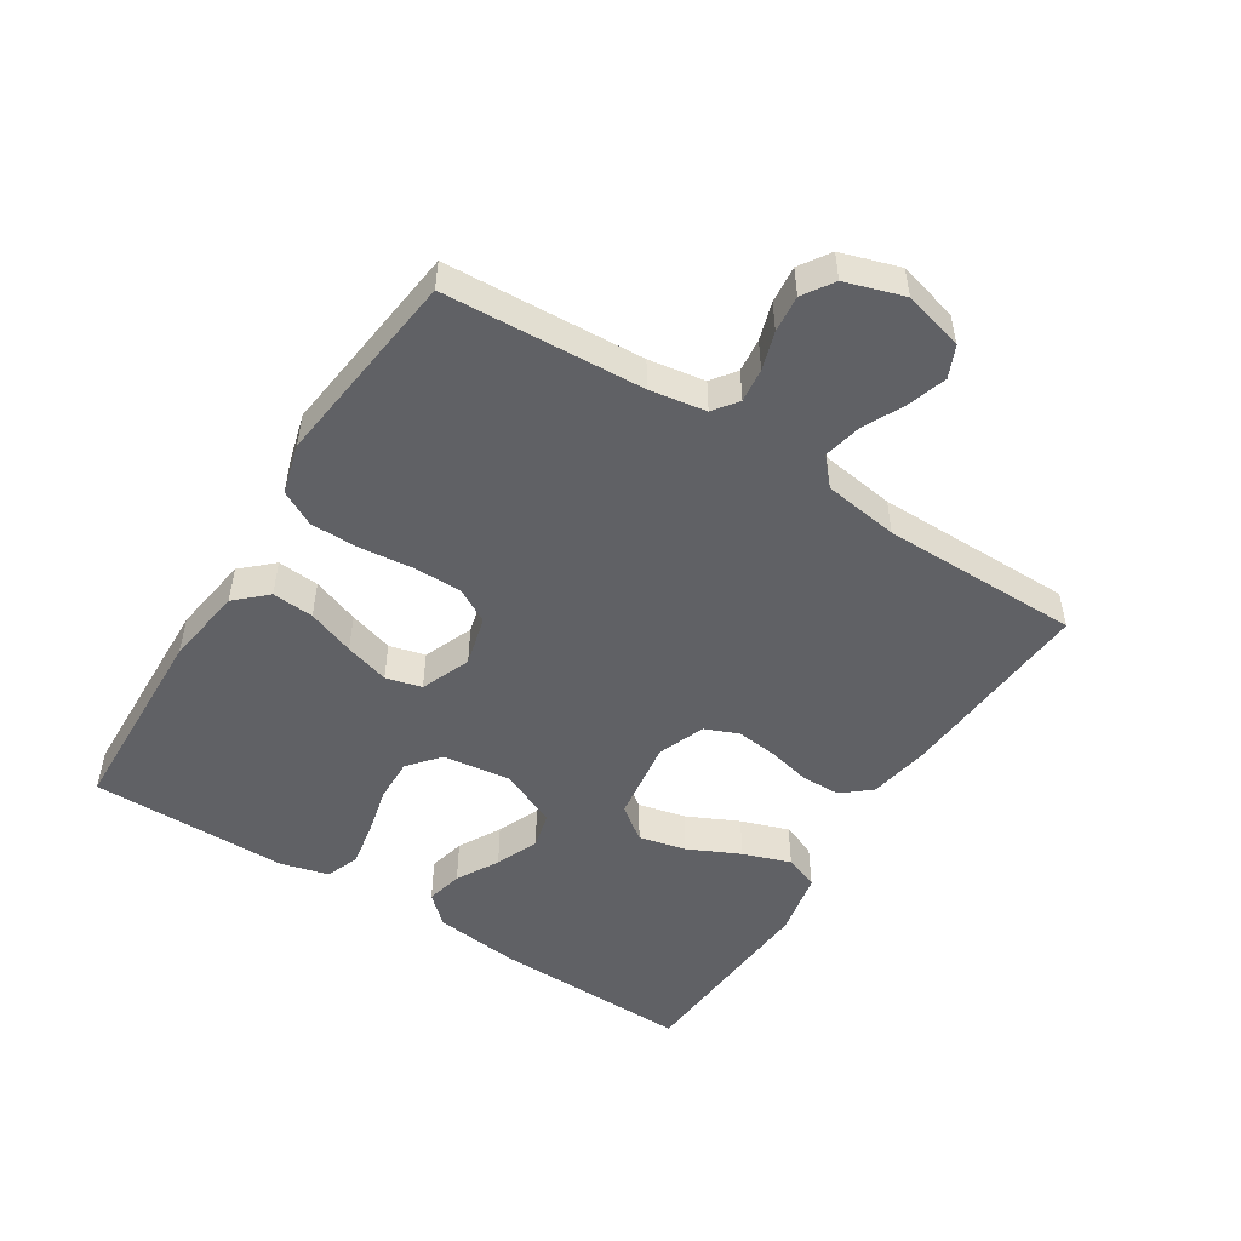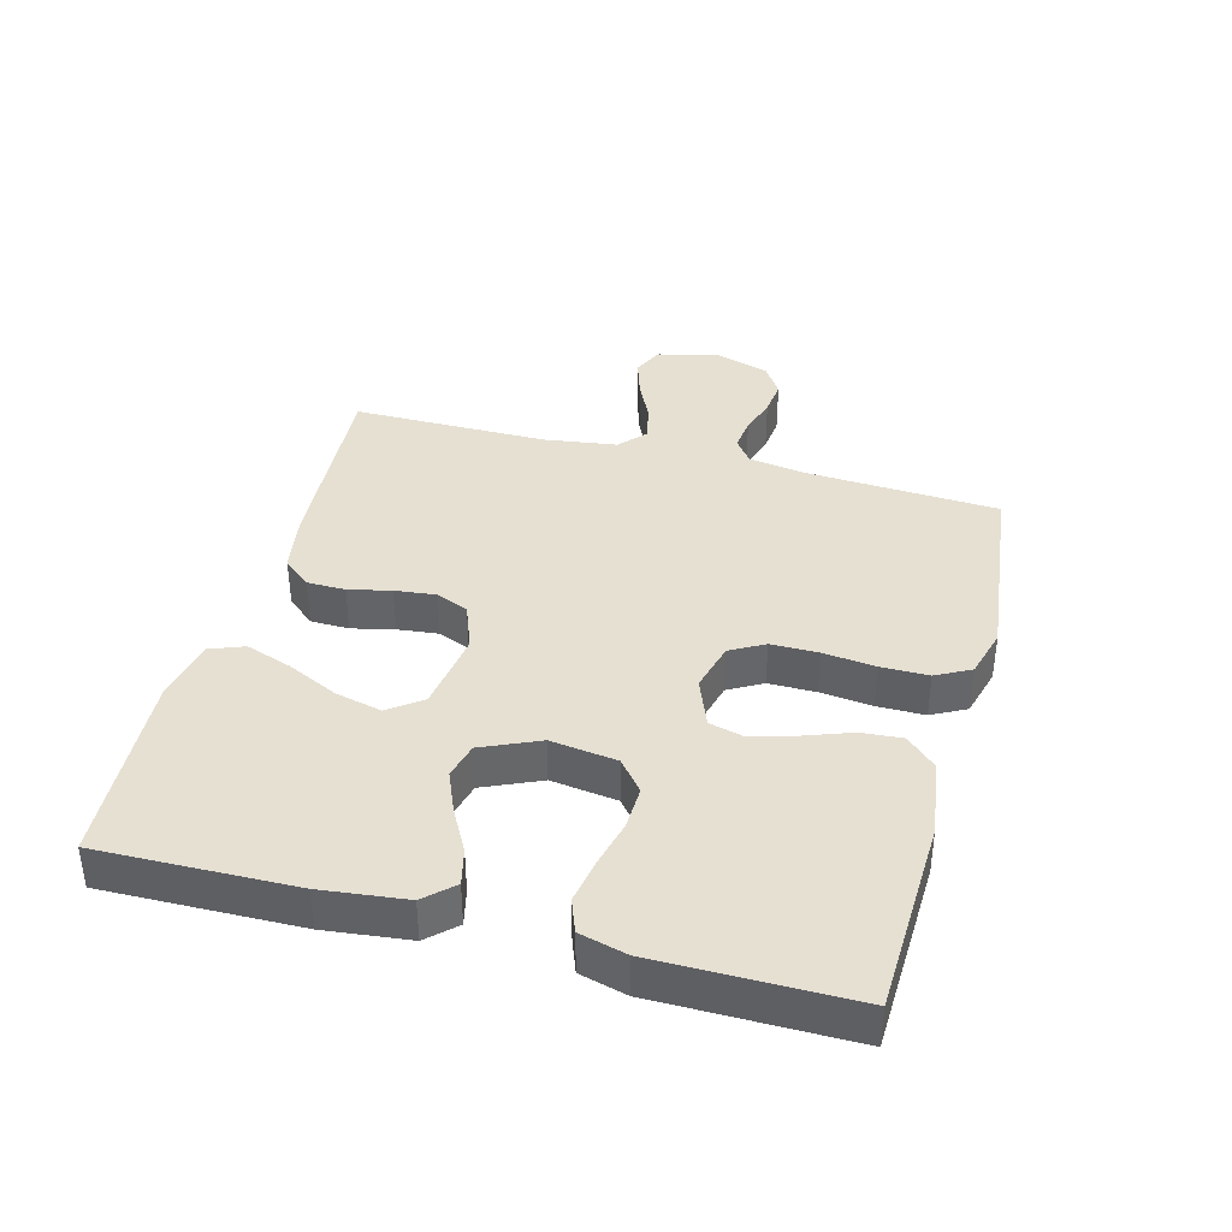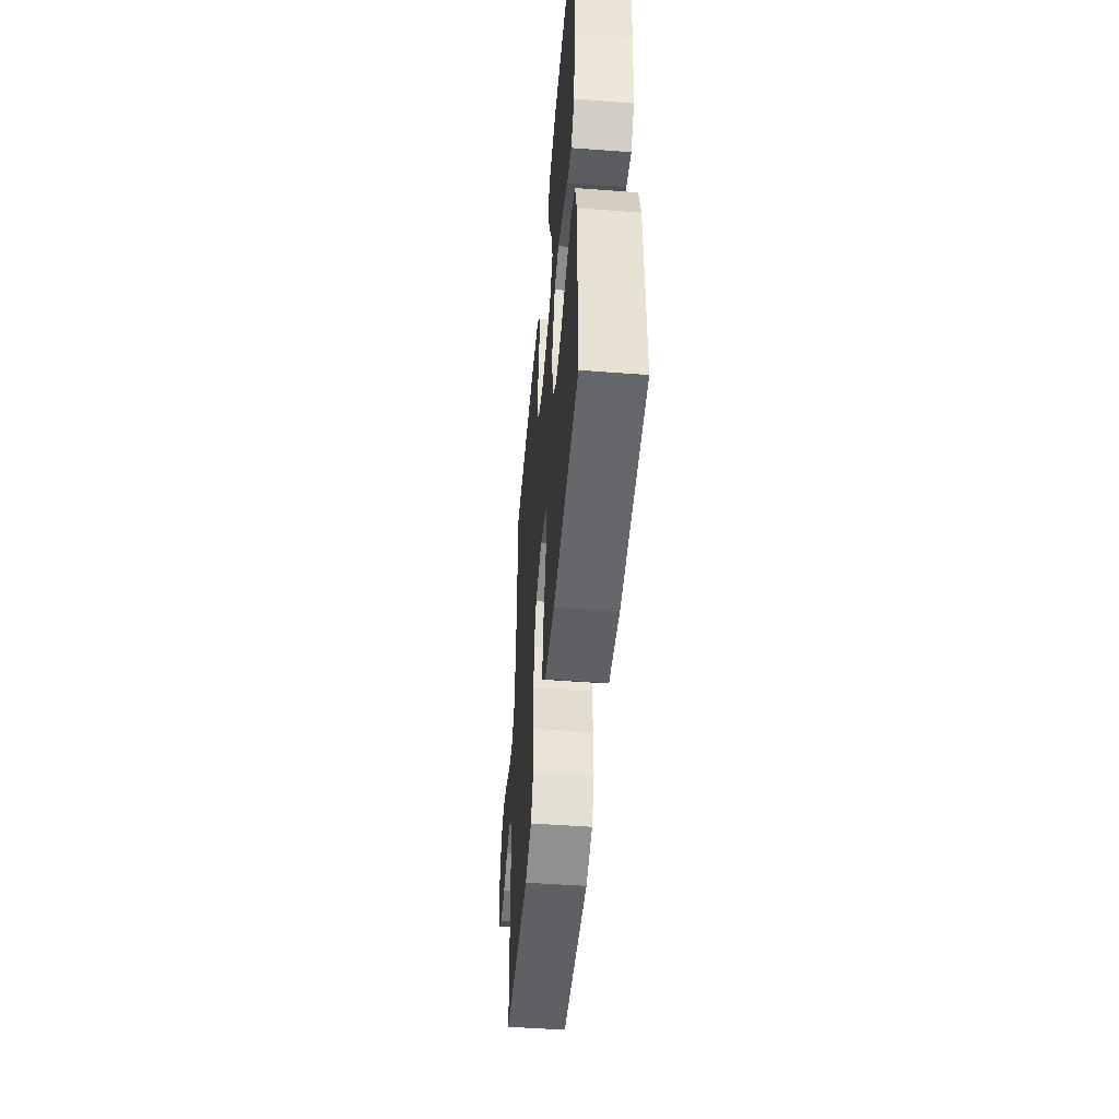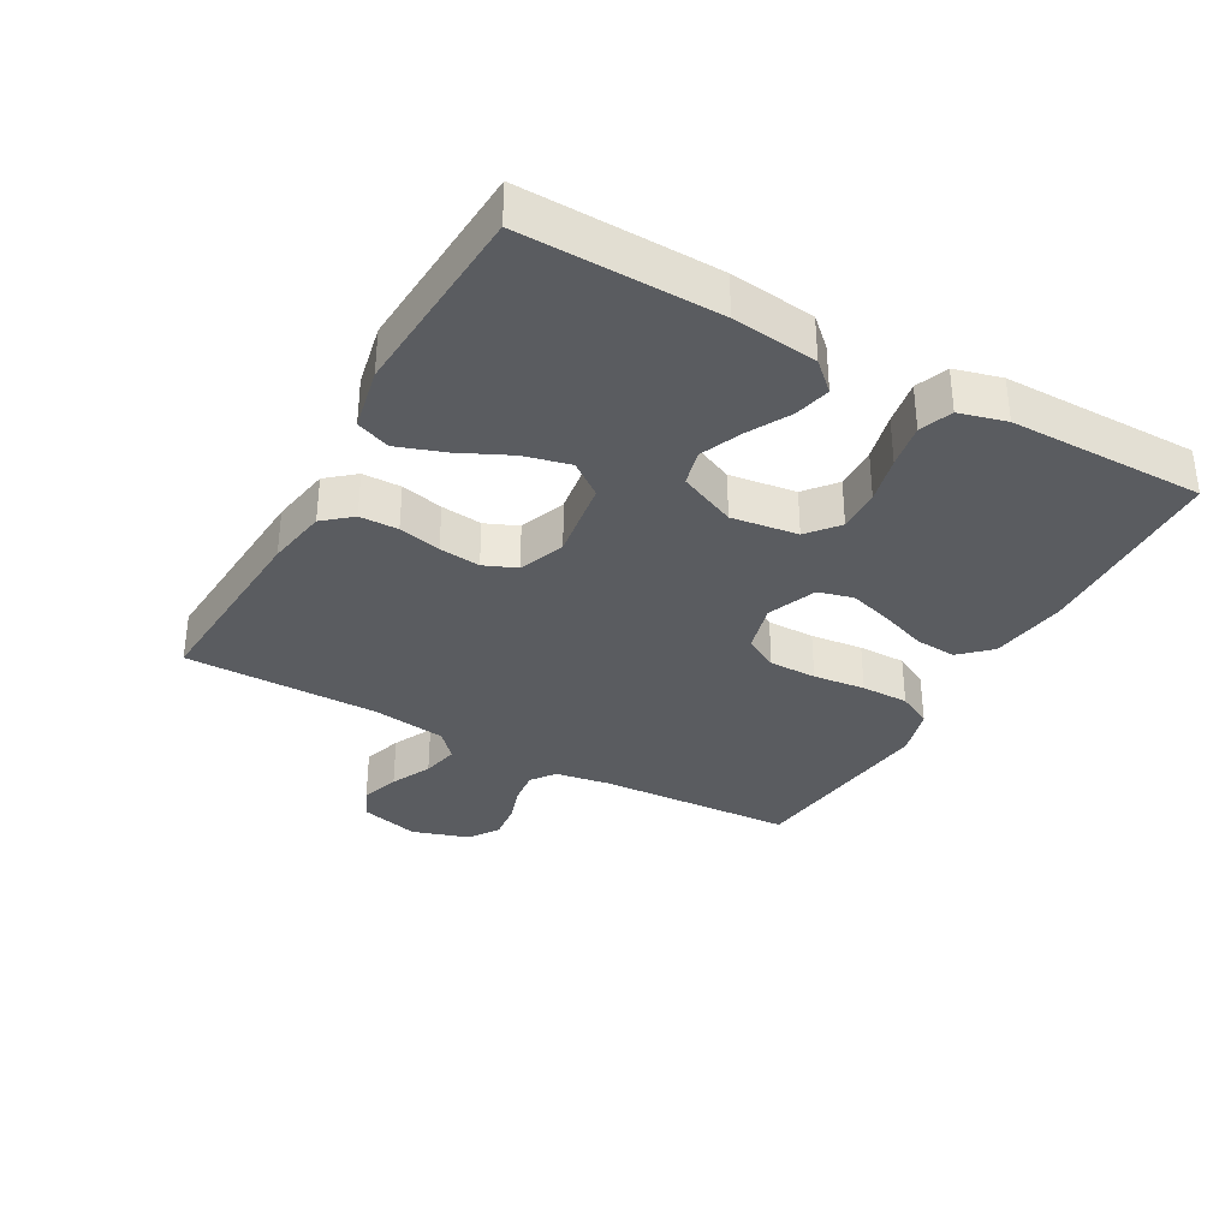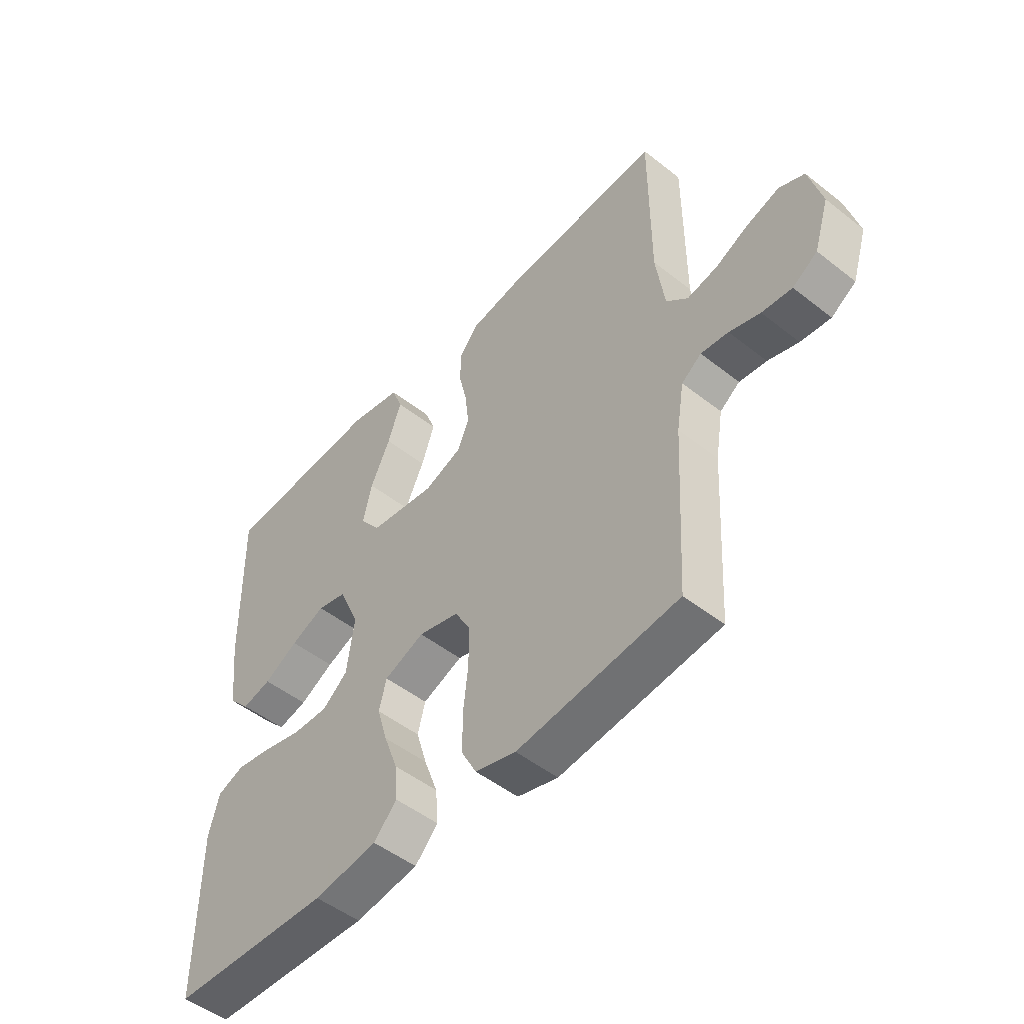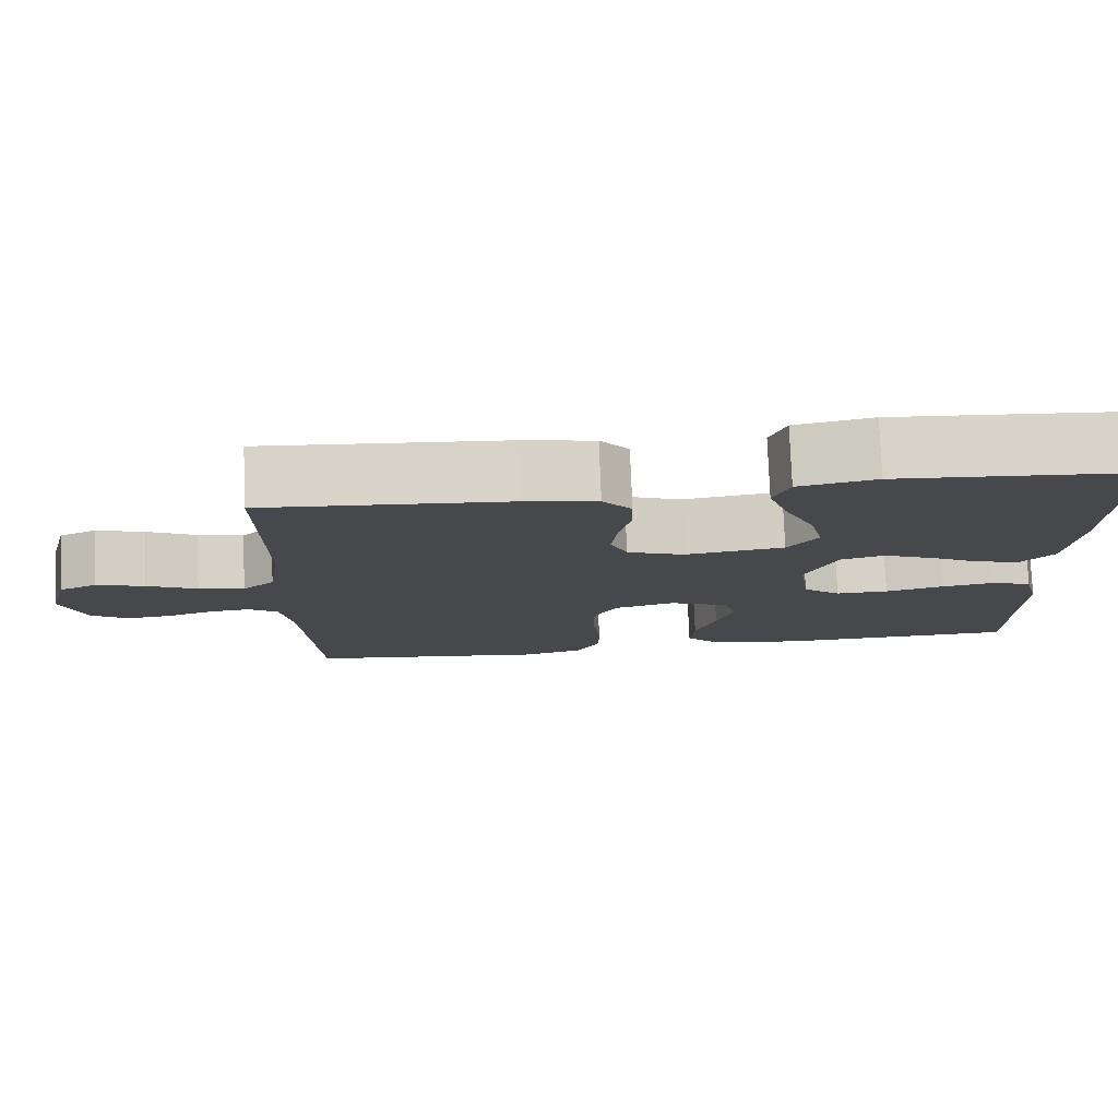
<metadata>
{"format":"obj","ext":"obj","renderer":"f3d","projection":"perspective","resolution":1024,"background":"white","views":[{"elev":-50.4,"azim":-122.5,"up":"+Y"},{"elev":38.5,"azim":105.0,"up":"+Y"},{"elev":-50.1,"azim":85.3,"up":"+Z"},{"elev":-34.1,"azim":60.8,"up":"+Y"},{"elev":-49.9,"azim":-130.9,"up":"+Z"},{"elev":78.2,"azim":-2.3,"up":"+Z"}]}
</metadata>
<code>
v 0.5 0.07 -0.5
v 0.2 0.07 -0.511
v 0.081 0.07 -0.494
v 0.038 0.07 -0.448
v 0.043 0.07 -0.385
v 0.069 0.07 -0.314
v 0.089 0.07 -0.247
v 0.075 0.07 -0.193
v 0 0.07 -0.163
v -0.076 0.07 -0.183
v -0.105 0.07 -0.235
v -0.105 0.07 -0.308
v -0.096 0.07 -0.388
v -0.096 0.07 -0.461
v -0.124 0.07 -0.514
v -0.2 0.07 -0.535
v -0.5 0.07 -0.5
v -0.517 0.07 -0.2
v -0.531 0.07 -0.115
v -0.568 0.07 -0.088
v -0.619 0.07 -0.094
v -0.676 0.07 -0.112
v -0.732 0.07 -0.118
v -0.778 0.07 -0.088
v -0.806 0.07 0
v -0.782 0.07 0.091
v -0.735 0.07 0.112
v -0.675 0.07 0.093
v -0.613 0.07 0.063
v -0.556 0.07 0.051
v -0.516 0.07 0.087
v -0.5 0.07 0.2
v -0.5 0.07 0.5
v -0.2 0.07 0.48
v -0.107 0.07 0.464
v -0.071 0.07 0.421
v -0.07 0.07 0.362
v -0.085 0.07 0.297
v -0.092 0.07 0.234
v -0.071 0.07 0.184
v 0 0.07 0.157
v 0.124 0.07 0.175
v 0.162 0.07 0.226
v 0.145 0.07 0.297
v 0.108 0.07 0.375
v 0.083 0.07 0.447
v 0.103 0.07 0.499
v 0.2 0.07 0.519
v 0.5 0.07 0.5
v 0.494 0.07 0.2
v 0.479 0.07 0.07
v 0.439 0.07 0.027
v 0.384 0.07 0.04
v 0.32 0.07 0.075
v 0.256 0.07 0.102
v 0.201 0.07 0.088
v 0.162 0.07 0
v 0.176 0.07 -0.102
v 0.223 0.07 -0.141
v 0.289 0.07 -0.139
v 0.362 0.07 -0.121
v 0.43 0.07 -0.109
v 0.48 0.07 -0.128
v 0.499 0.07 -0.2
v 0.5 0 -0.5
v 0.2 0 -0.511
v 0.081 0 -0.494
v 0.038 0 -0.448
v 0.043 0 -0.385
v 0.069 0 -0.314
v 0.089 0 -0.247
v 0.075 0 -0.193
v 0 0 -0.163
v -0.076 0 -0.183
v -0.105 0 -0.235
v -0.105 0 -0.308
v -0.096 0 -0.388
v -0.096 0 -0.461
v -0.124 0 -0.514
v -0.2 0 -0.535
v -0.5 0 -0.5
v -0.517 0 -0.2
v -0.531 0 -0.115
v -0.568 0 -0.088
v -0.619 0 -0.094
v -0.676 0 -0.112
v -0.732 0 -0.118
v -0.778 0 -0.088
v -0.806 0 0
v -0.782 0 0.091
v -0.735 0 0.112
v -0.675 0 0.093
v -0.613 0 0.063
v -0.556 0 0.051
v -0.516 0 0.087
v -0.5 0 0.2
v -0.5 0 0.5
v -0.2 0 0.48
v -0.107 0 0.464
v -0.071 0 0.421
v -0.07 0 0.362
v -0.085 0 0.297
v -0.092 0 0.234
v -0.071 0 0.184
v 0 0 0.157
v 0.124 0 0.175
v 0.162 0 0.226
v 0.145 0 0.297
v 0.108 0 0.375
v 0.083 0 0.447
v 0.103 0 0.499
v 0.2 0 0.519
v 0.5 0 0.5
v 0.494 0 0.2
v 0.479 0 0.07
v 0.439 0 0.027
v 0.384 0 0.04
v 0.32 0 0.075
v 0.256 0 0.102
v 0.201 0 0.088
v 0.162 0 0
v 0.176 0 -0.102
v 0.223 0 -0.141
v 0.289 0 -0.139
v 0.362 0 -0.121
v 0.43 0 -0.109
v 0.48 0 -0.128
v 0.499 0 -0.2
f 60 61 62 63
f 60 63 64 1
f 51 52 53 54
f 51 54 55
f 50 51 55
f 49 50 55 56
f 47 48 49 56
f 44 45 46 47
f 43 44 47 56
f 35 36 37 38
f 35 38 39
f 32 33 34 35
f 31 32 35 39
f 30 31 39 40
f 26 27 28 29
f 26 29 30
f 25 26 30
f 24 25 30
f 21 22 23 24
f 20 21 24 30
f 19 20 30 40
f 15 16 17 18
f 12 13 14 15
f 11 12 15 18
f 10 11 18 19
f 3 4 5 6
f 3 6 7
f 2 3 7
f 59 60 1 2
f 58 59 2 7
f 57 58 7 8
f 42 43 56 57
f 41 42 57 8
f 40 41 8 9
f 9 10 19 40
f 127 126 125 124
f 65 128 127 124
f 118 117 116 115
f 119 118 115
f 119 115 114
f 120 119 114 113
f 120 113 112 111
f 111 110 109 108
f 120 111 108 107
f 102 101 100 99
f 103 102 99
f 99 98 97 96
f 103 99 96 95
f 104 103 95 94
f 93 92 91 90
f 94 93 90
f 94 90 89
f 94 89 88
f 88 87 86 85
f 94 88 85 84
f 104 94 84 83
f 82 81 80 79
f 79 78 77 76
f 82 79 76 75
f 83 82 75 74
f 70 69 68 67
f 71 70 67
f 71 67 66
f 66 65 124 123
f 71 66 123 122
f 72 71 122 121
f 121 120 107 106
f 72 121 106 105
f 73 72 105 104
f 104 83 74 73
f 1 65 66 2
f 2 66 67 3
f 3 67 68 4
f 4 68 69 5
f 5 69 70 6
f 6 70 71 7
f 7 71 72 8
f 8 72 73 9
f 9 73 74 10
f 10 74 75 11
f 11 75 76 12
f 12 76 77 13
f 13 77 78 14
f 14 78 79 15
f 15 79 80 16
f 16 80 81 17
f 17 81 82 18
f 18 82 83 19
f 19 83 84 20
f 20 84 85 21
f 21 85 86 22
f 22 86 87 23
f 23 87 88 24
f 24 88 89 25
f 25 89 90 26
f 26 90 91 27
f 27 91 92 28
f 28 92 93 29
f 29 93 94 30
f 30 94 95 31
f 31 95 96 32
f 32 96 97 33
f 33 97 98 34
f 34 98 99 35
f 35 99 100 36
f 36 100 101 37
f 37 101 102 38
f 38 102 103 39
f 39 103 104 40
f 40 104 105 41
f 41 105 106 42
f 42 106 107 43
f 43 107 108 44
f 44 108 109 45
f 45 109 110 46
f 46 110 111 47
f 47 111 112 48
f 48 112 113 49
f 49 113 114 50
f 50 114 115 51
f 51 115 116 52
f 52 116 117 53
f 53 117 118 54
f 54 118 119 55
f 55 119 120 56
f 56 120 121 57
f 57 121 122 58
f 58 122 123 59
f 59 123 124 60
f 60 124 125 61
f 61 125 126 62
f 62 126 127 63
f 63 127 128 64
f 64 128 65 1

</code>
